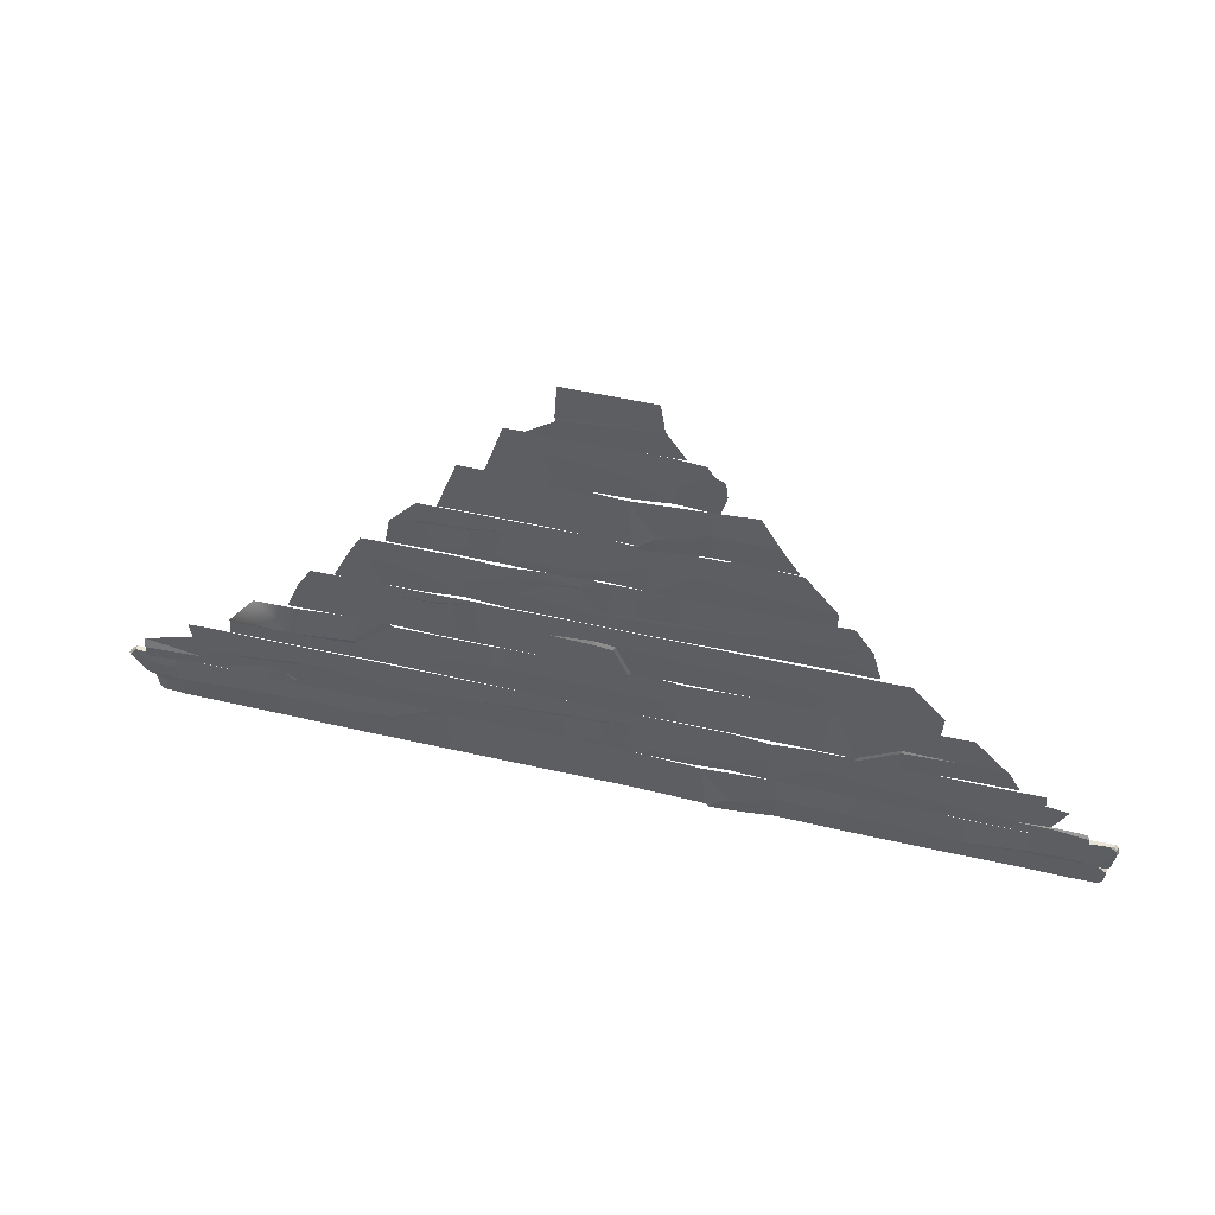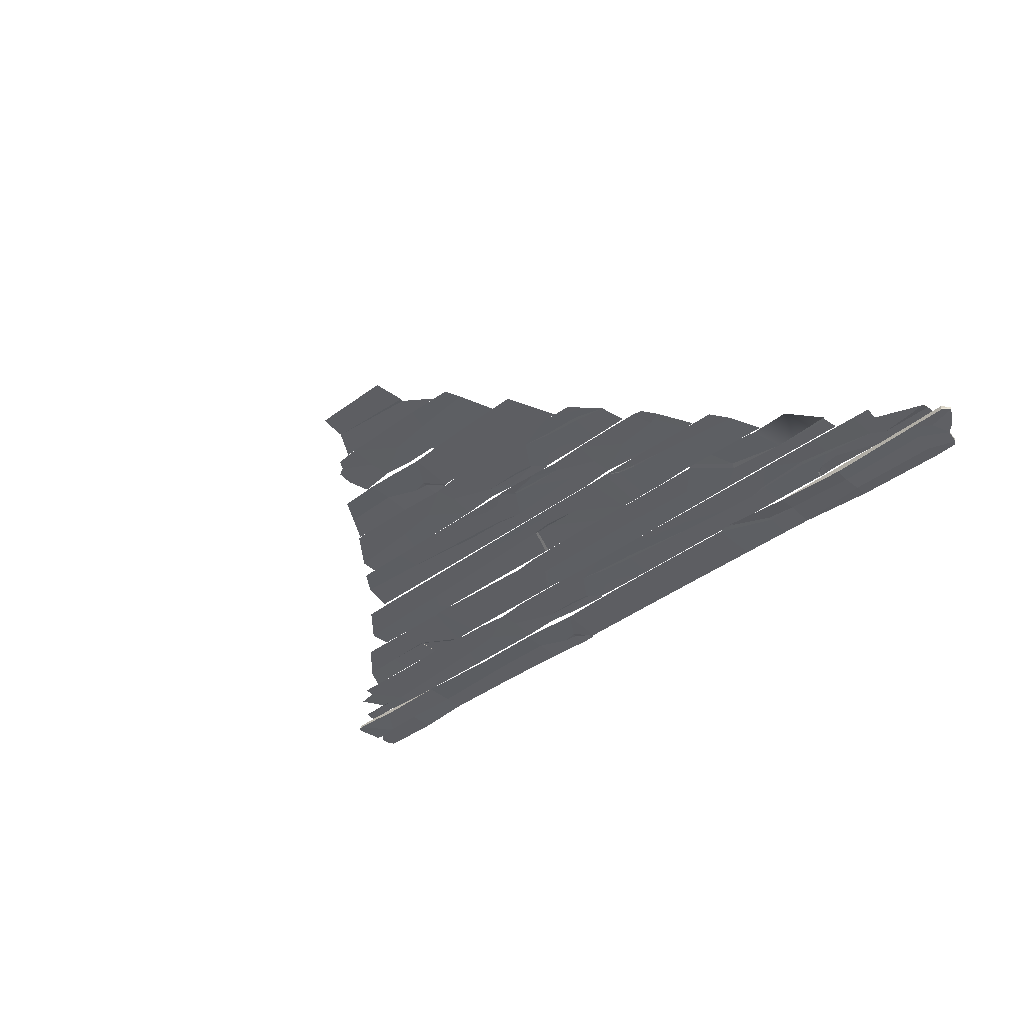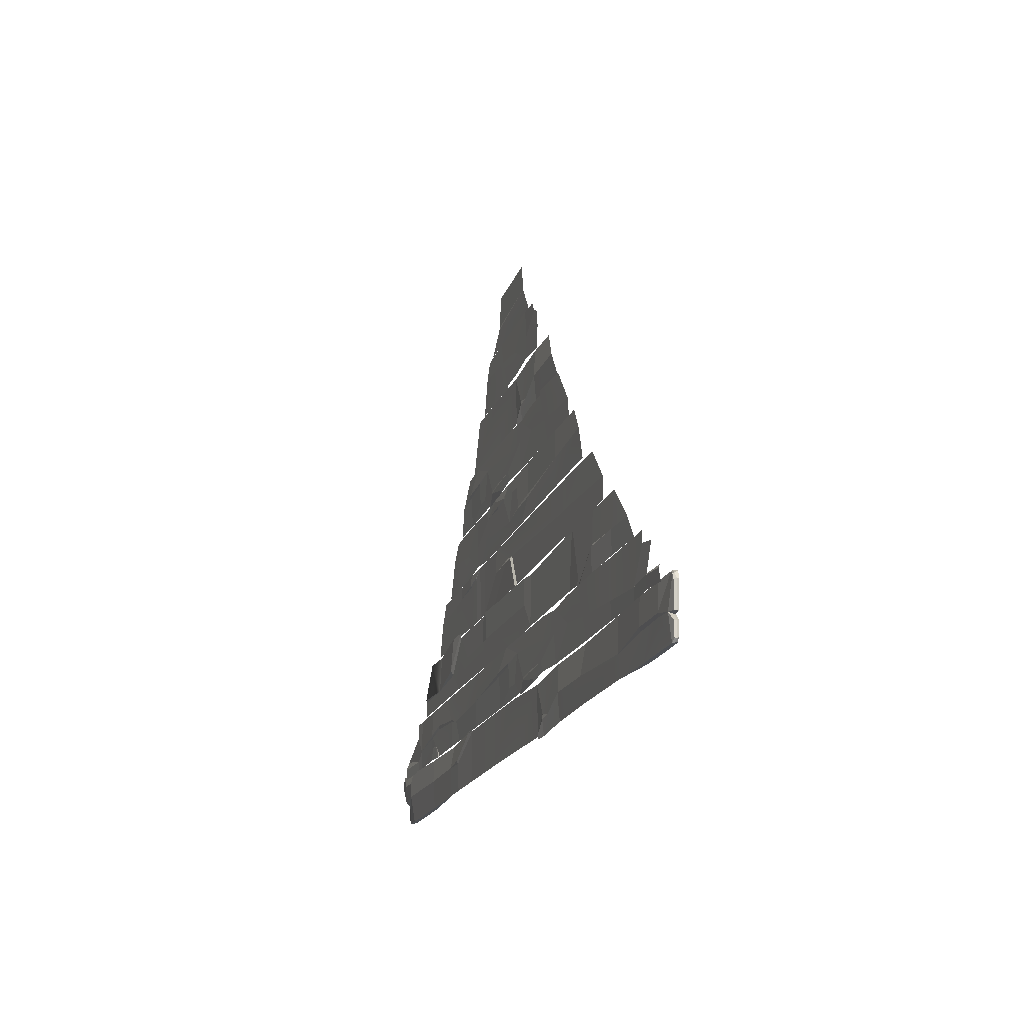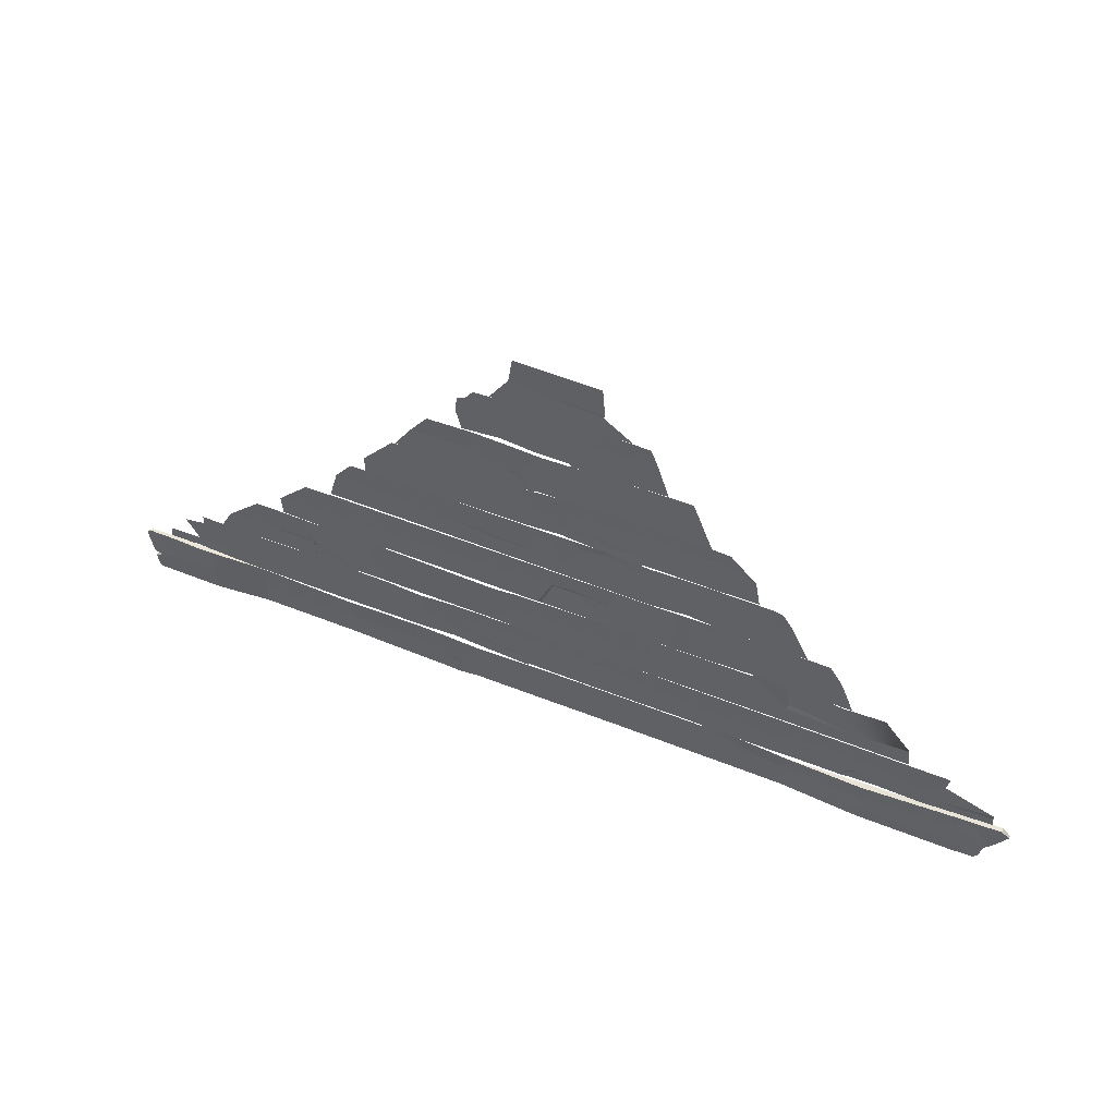
<metadata>
{"format":"obj","ext":"obj","renderer":"f3d","projection":"perspective","resolution":1024,"background":"white","views":[{"elev":49.4,"azim":14.4,"up":"+Y"},{"elev":-39.6,"azim":-136.7,"up":"+Z"},{"elev":-18.0,"azim":74.3,"up":"+Y"},{"elev":53.1,"azim":-156.8,"up":"+Y"}]}
</metadata>
<code>
o Plank01_LP.004_Test_no_back_Plank_01:004.011
v -1.694 0.2159 0.6281
v -1.473 0.2333 0.6326
v -1.156 0.3959 0.623
v -1.708 0.3828 0.5959
v 3.268 0.1205 0.6004
v 3.266 0.1195 0.6183
v 3.258 0.01907 0.6147
v 3.263 0.01905 0.6023
v 3.256 0.03203 0.5874
v 3.268 0.1189 0.5881
v 3.307 0.3468 0.5973
v 3.303 0.3849 0.5996
v 3.294 0.3836 0.6189
v 3.308 0.3474 0.6119
v -1.477 0.2037 0.6282
v -1.463 0.000147 0.6229
v -1.688 -0.001066 0.6226
v -1.076 0.3783 0.6184
v -1.071 -0.000144 0.6228
v -0.4839 0.3787 0.6179
v -0.4794 -0.000249 0.6228
v 0.0937 0.3735 0.6158
v 0.1097 -0.001781 0.6204
v 0.629 0.3472 0.6193
v 0.6675 -0.01212 0.6244
v 0.698 0.008843 0.6307
v 0.7904 0.1164 0.6289
v 0.6952 -0.03212 0.6301
v 0.7084 0.001215 0.636
v 0.7991 0.07776 0.6341
v 0.8049 -0.03367 0.6246
v 0.8945 0.3641 0.6192
v 0.9073 0.09524 0.6283
v 0.9108 -0.02387 0.6238
v 1.114 0.3748 0.6182
v 1.123 0.1878 0.6276
v 1.129 -0.005159 0.6153
v 1.649 0.3811 0.6035
v 1.61 0.1838 0.6276
v 1.662 -0.002612 0.6233
v 2.752 0.2069 0.6372
v 2.352 0.1481 0.6297
v 2.76 0.178 0.631
v 2.356 -0.003255 0.6226
v 3.054 0.1878 0.6293
v 3.056 0.2104 0.6355
v 3.229 -0.00346 0.619
v 3.246 -0.000282 0.6025
v 3.277 0.1711 0.6205
v 3.281 0.1727 0.6067
v 3.301 0.3413 0.6274
v 3.207 0.1783 0.63
v 3.289 0.3732 0.6295
v 3.209 0.1694 0.5994
v 3.247 0.4007 0.6197
v -3.283 0.3539 0.6423
v -3.297 0.3537 0.6267
v -3.208 0.2088 0.6217
v -3.192 0.2042 0.6359
v -3.239 0.4095 0.6377
v -3.24 0.4099 0.6223
v -3.153 0.319 0.6502
v -2.952 0.3982 0.6307
v -2.958 0.3183 0.6515
v -2.947 0.204 0.6511
v -2.257 0.21 0.629
v -2.271 0.3767 0.623
v 2.759 -0.005474 0.6177
v 3.039 -0.004668 0.6222
v 3.235 0.001444 0.588
v 3.2 0.1708 0.5825
v 3.275 0.1688 0.5924
v 3.268 0.4006 0.6161
v 3.275 0.4033 0.5964
v 2.34 0.3812 0.622
v 2.744 0.3895 0.6291
v 3.036 -0.006303 0.5912
v 2.754 -0.006143 0.5906
v 3.047 0.191 0.5838
v 2.76 0.1956 0.5899
v 3.054 0.3928 0.6304
v 2.761 0.3943 0.5957
v 3.057 0.3997 0.5985
v 2.899 0.3902 0.5974
v -2.248 -0.00297 0.6173
v -3.142 0.1543 0.616
v -3.146 0.1536 0.6005
v -3.212 0.2117 0.607
v -3.152 0.162 0.5884
v -3.128 0.03968 0.5874
v -3.134 0.04621 0.6003
v -3.296 0.3563 0.6089
v -3.24 0.41 0.6035
v -2.952 0.3948 0.6035
v -3.091 0.3045 0.6038
v -2.254 -0.003641 0.5884
v -2.949 0.000165 0.6167
v -2.944 -0.003439 0.5883
v -2.939 0.2613 0.6063
v -2.93 0.1168 0.5814
v -2.257 0.3723 0.5839
v -2.246 0.2485 0.5833
v -2.253 0.1059 0.5814
v -3.125 0.04111 0.6143
v -3.049 0.1149 0.6275
v -3.104 0.008659 0.6128
v -3.107 0.006735 0.6007
v -3.101 0.007442 0.5888
f 1 2 3 4
f 5 6 7 8
f 8 9 10 5
f 11 12 13 14
f 15 2 1
f 16 15 1 17
f 3 2 15 18
f 18 15 16 19
f 20 18 19 21
f 22 20 21 23
f 24 22 23 25
f 24 25 26 27
f 28 29 26 25
f 27 26 29 30
f 31 30 29 28
f 32 24 27 33
f 27 30 33
f 33 30 31 34
f 35 32 33 36
f 33 34 37 36
f 38 35 36 39
f 39 36 37 40
f 41 42 43
f 42 39 40 44
f 45 46 41 43
f 47 48 8 7
f 49 50 14 51
f 47 7 6 52
f 51 14 13 53
f 52 49 51 53
f 52 6 5 54
f 54 50 49 52
f 46 52 53 55
f 46 45 52
f 56 57 58 59
f 60 61 57 56
f 60 56 59 62
f 63 64 65 66 67
f 43 42 44 68
f 45 43 68 69
f 47 52 45 69
f 9 8 48 70
f 54 5 10 71
f 71 10 9 70
f 71 72 50 54
f 14 50 72 11
f 55 53 13 73
f 73 13 12 74
f 75 42 41 76
f 75 38 39 42
f 77 69 68 78
f 79 77 78 80
f 74 12 11 79
f 81 76 41 46
f 81 46 55
f 82 75 76
f 83 55 73 74
f 71 70 77 79
f 11 72 71 79
f 84 83 74 79
f 79 80 82 84
f 84 82 76 81
f 84 81 55 83
f 17 1 66 85
f 67 66 1 4
f 60 62 64 63
f 86 59 58 87
f 87 58 88 89
f 89 90 91 87
f 92 88 58 57
f 92 57 61 93
f 94 95 92 93
f 95 89 88 92
f 96 85 97 98
f 99 100 90 89
f 99 89 95 94
f 94 63 67 101
f 102 99 94 101
f 103 100 99 102
f 87 91 104 86
f 65 59 86 105
f 64 62 59 65
f 65 97 85 66
f 105 106 97 65
f 86 104 106 105
f 106 104 91 107
f 107 91 90 108
f 98 97 106 107
f 107 108 98
f 98 108 90 100
f 100 103 96 98
f 67 4 101
f 1 102 101 4
f 85 96 17
f 96 103 17
f 102 1 17 103
f 68 44 78
f 42 80 78 44
f 42 75 82 80
f 93 61 94
f 61 60 63 94
f 70 48 77
f 48 47 69 77
o Plank01_LP.005_Test_no_back_Plank_01:004.012
v -0.898 2.761 0.6179
v -1.036 2.382 0.6228
v -0.4127 2.756 0.6158
v -0.3968 2.38 0.6204
v 0.1225 2.729 0.6193
v 0.161 2.37 0.6244
v 0.1916 2.391 0.6307
v 0.2839 2.499 0.6289
v 0.1888 2.35 0.6301
v 0.202 2.383 0.636
v 0.2927 2.46 0.6341
v 0.2985 2.348 0.6246
v 0.3881 2.746 0.6192
v 0.4009 2.477 0.6283
v 0.4043 2.358 0.6238
v 0.6079 2.757 0.6182
v 0.6169 2.57 0.6276
v 0.6222 2.377 0.6153
v 0.9003 2.763 0.6035
v 1.038 2.566 0.6276
v 1.156 2.38 0.6233
f 111 109 110 112
f 113 111 112 114
f 113 114 115 116
f 117 118 115 114
f 116 115 118 119
f 120 119 118 117
f 121 113 116 122
f 116 119 122
f 122 119 120 123
f 124 121 122 125
f 122 123 126 125
f 127 124 125 128
f 128 125 126 129
o Plank02_LP.002_Test_no_back_Plank_02_NEU:004_Test_no_back_Plank_02_NEU:005.007
v -2.511 0.8995 0.6299
v -2.515 0.9214 0.635
v -1.668 0.9715 0.6401
v -1.428 1.215 0.6261
v -1.599 1.212 0.6378
v -2.074 0.9027 0.6276
v -1.647 0.9321 0.6277
v -2.026 1.162 0.6253
v -1.468 0.7892 0.622
v -2.071 0.7857 0.6259
v -1.398 1.174 0.6256
v -1.192 0.9644 0.6276
v -0.7398 1.172 0.625
v -0.7576 0.9745 0.6276
v -0.667 0.7792 0.6246
v -0.6697 1.186 0.6312
v -0.6511 0.9829 0.6276
v 0.1336 0.774 0.6233
v 0.3556 0.9691 0.6276
v 0.3199 1.171 0.6166
v 0.4893 1.151 0.6175
v 0.4964 0.7863 0.6247
v 1.396 0.7862 0.6258
v 1.421 1.189 0.614
v 1.472 1.172 0.6253
v 1.591 0.7802 0.6255
v 1.881 0.9399 0.6368
v 1.879 0.9569 0.6289
v 1.615 0.7684 0.6307
v 2.244 0.9452 0.6276
v 1.883 1.172 0.6231
v 1.722 0.7659 0.6366
v 1.881 0.773 0.6333
v 2.551 0.9345 0.6276
v 2.634 0.7805 0.6156
v 2.242 0.782 0.6224
v 2.309 1.177 0.6216
v 2.233 1.176 0.6243
v -2.322 1.167 0.6329
v -2.53 0.7846 0.6258
f 132 133 134
f 135 131 130
f 135 136 132
f 135 132 134 137
f 138 136 135 139
f 140 133 132 136
f 140 136 138 141
f 142 140 141 143
f 143 141 138 144
f 145 142 143 146
f 146 143 144 147
f 145 146 148 149
f 150 149 148 151
f 148 146 147 151
f 151 152 153 150
f 154 153 152 155
f 156 157 155 158
f 159 157 156
f 160 154 155 157
f 156 158 161 162
f 164 163 159 165
f 160 157 159 167
f 168 131 135 137
f 139 135 130 169
f 167 159 163 166
f 165 159 156 162
f 162 156 157
o Plank03_LP.002_Test_no_back_Plank_03_NEU:005.004
v -0.4391 1.179 0.6242
v 0.1417 1.163 0.6343
v 0.04983 1.39 0.6424
v -0.07477 1.401 0.6391
v -0.9459 1.516 0.6278
v -0.9478 1.527 0.6306
v -1.089 1.504 0.6318
v -1.089 1.491 0.6284
v -0.8495 1.575 0.6253
v -1.087 1.574 0.6296
v -0.3761 1.401 0.6291
v -0.7032 1.181 0.6242
v -0.6961 1.571 0.625
v -0.809 1.177 0.6227
v -1.078 1.178 0.6237
v -0.9287 1.18 0.6241
v -1.395 1.479 0.6254
v -1.374 1.191 0.6242
v -1.9 1.565 0.6255
v -1.994 1.416 0.6276
v -1.402 1.572 0.625
v -0.07619 1.427 0.6276
v -0.3801 1.573 0.6247
v -0.09306 1.574 0.624
v 0.05765 1.412 0.6301
v 0.07999 1.573 0.6247
v 2.109 1.331 0.6278
v 1.323 1.158 0.6244
v 2.099 1.178 0.6273
v 1.461 1.358 0.6276
v 1.886 1.57 0.622
v 1.59 1.573 0.6246
v 1.288 1.358 0.6276
v 1.295 1.571 0.6249
v 0.1588 1.176 0.6231
v 1.291 1.181 0.6244
v -2.091 1.177 0.6229
f 170 171 172 173
f 174 175 176 177
f 175 174 178
f 179 176 175 178
f 170 173 180 181
f 181 182 178 183
f 174 177 184 185
f 183 178 174 185
f 186 187 184 177
f 177 176 186
f 188 189 186 190
f 190 186 176 179
f 180 173 191
f 182 181 180 192
f 192 180 191 193
f 193 191 194 195
f 197 198 196 199
f 199 196 200 201
f 202 199 201 203
f 172 171 204 194
f 194 204 205 202
f 191 173 172 194
f 202 203 195 194
f 205 197 199 202
f 206 187 186 189
o Plank06_LP.010_Test_no_back_Plank_06_NEU:006.019
v -0.4827 2.05 0.6315
v -0.4824 2.064 0.6301
v -0.5867 1.979 0.6237
v -0.5706 1.97 0.6195
v -0.2465 2 0.6309
v -0.2476 1.979 0.6267
v -0.3225 2.062 0.6331
v -0.3281 2.077 0.6303
v -0.6295 2.275 0.6286
v -0.04252 2.221 0.6276
v -0.05593 2.073 0.6308
v -0.007305 2 0.628
v 0.2445 2.193 0.628
v 0.2627 2.35 0.6245
v -0.001766 2.375 0.6229
v 0.2732 1.984 0.6256
v 0.5432 2.189 0.6276
v 0.7398 2.374 0.6246
v 0.5063 2.373 0.6239
v 0.8602 2.148 0.6275
v 0.7475 2.401 0.627
v 0.9195 1.98 0.6241
v 1.403 2.105 0.6276
v 1.181 2.371 0.6245
v 1.397 1.985 0.6199
v -0.9179 2.38 0.6272
v -1.344 2.178 0.6277
v -1.381 1.981 0.6249
v -1.116 2.24 0.6322
v -0.8536 2.247 0.633
v -1.163 2.375 0.6234
v -0.8504 2.232 0.6304
v -0.6981 2.071 0.6276
v -0.8312 2.071 0.6276
v -1.106 2.214 0.6275
v -1.089 1.979 0.6212
f 207 208 209 210
f 211 207 210 212
f 208 207 213 214
f 215 208 214 216
f 214 213 217
f 217 213 207 211
f 217 211 212 218
f 219 216 214 217
f 220 221 216 219
f 219 217 218 222
f 223 224 225 220
f 226 227 224 223
f 223 222 228 226
f 223 220 219 222
f 227 226 229 230
f 231 229 226 228
f 232 215 216 221
f 235 236 215 232
f 235 232 237 233
f 215 236 238
f 239 209 208 215
f 239 215 238 240
f 241 238 236 235
f 242 240 238 241
f 241 235 233
f 241 233 234 242
f 242 209 239 240
o Plank06_LP.011_Test_no_back_Plank_06_NEU:006.020
v -0.1658 1.907 0.6315
v -0.1661 1.892 0.6301
v -0.06233 1.978 0.6237
v -0.07844 1.987 0.6195
v -0.4023 1.955 0.6309
v -0.4014 1.976 0.6267
v -0.326 1.894 0.6331
v -0.3202 1.878 0.6303
v -0.01754 1.683 0.6286
v -0.6049 1.733 0.6276
v -0.5924 1.881 0.6308
v -0.6416 1.954 0.628
v -0.892 1.758 0.628
v -0.9092 1.602 0.6245
v -0.6446 1.578 0.6229
v -0.9222 1.968 0.6256
v -1.191 1.761 0.6276
v -1.386 1.575 0.6246
v -1.153 1.576 0.6239
v -1.508 1.799 0.6275
v -1.394 1.548 0.627
v -1.465 1.968 0.6241
v -1.614 1.839 0.6276
v -1.745 1.573 0.6245
v -1.545 1.959 0.6199
v 1.632 1.819 0.6279
v 1.506 1.987 0.6181
v 1.692 1.593 0.6233
v 0.2716 1.58 0.6272
v 1.094 1.787 0.6277
v 1.094 1.984 0.6249
v 0.469 1.721 0.6322
v 0.2064 1.712 0.633
v 1.075 1.59 0.6234
v 0.2031 1.727 0.6304
v 0.04973 1.887 0.6276
v 0.1828 1.888 0.6276
v 0.459 1.747 0.6275
v 0.4403 1.981 0.6212
f 243 244 245 246
f 247 243 246 248
f 244 243 249 250
f 251 244 250 252
f 250 249 253
f 253 249 243 247
f 253 247 248 254
f 255 252 250 253
f 256 257 252 255
f 255 253 254 258
f 259 260 261 256
f 262 263 260 259
f 259 258 264 262
f 259 256 255 258
f 263 262 265 266
f 267 265 262 264
f 271 251 252 257
f 272 268 269 273
f 274 275 251 271
f 276 270 268 272
f 274 271 276 272
f 251 275 277
f 278 245 244 251
f 278 251 277 279
f 280 277 275 274
f 281 279 277 280
f 280 274 272
f 280 272 273 281
f 281 245 278 279
o Plank06_LP.012_Test_no_back_Plank_06_NEU:006.021
v -0.4838 3.14 0.6272
v 0.3381 3.348 0.6277
v 0.3074 3.545 0.6249
v -0.2865 3.282 0.6322
v 0.4673 3.151 0.6234
v -0.2964 3.308 0.6275
v -0.2808 3.542 0.6212
f 285 282 286 283
f 287 285 283
f 287 283 284 288
o Plank06_LP.013_Test_no_back_Plank_06_NEU:006.022
v 0.6934 3.031 0.6303
v 0.708 2.914 0.6276
v 0.6303 3.062 0.6308
v 0.5811 3.135 0.628
v 0.4208 2.939 0.628
v 0.4037 2.783 0.6245
v 0.6683 2.759 0.6229
v 0.3906 3.149 0.6256
v 0.1221 2.942 0.6276
v -0.07327 2.756 0.6246
v 0.1602 2.758 0.6239
v -0.1952 2.98 0.6275
v -0.08084 2.729 0.627
v -0.2556 3.149 0.6241
v -0.6432 3.02 0.6276
v -0.7306 2.754 0.6245
v -0.6037 3.14 0.6203
f 293 290 289 291
f 294 295 290 293
f 293 291 292 296
f 297 298 299 294
f 300 301 298 297
f 297 296 302 300
f 297 294 293 296
f 301 300 303 304
f 305 303 300 302
o Plank06_LP.014_Test_no_back_Plank_06_NEU:006.023
v -2.178 0.3773 0.6352
v -2.097 0.3724 0.6297
v -2.112 0.4177 0.6321
v -2.177 0.4669 0.6281
v 3.111 0.4589 0.643
v 3.095 0.485 0.6282
v 2.867 0.492 0.6276
v 2.958 0.6675 0.6276
v 2.868 0.4815 0.6346
v 2.643 0.472 0.6285
v 2.805 0.6925 0.6276
v 0.3285 0.4501 0.6315
v 0.3288 0.4649 0.6301
v 0.2245 0.3799 0.6237
v 0.2405 0.371 0.6195
v 0.5646 0.4003 0.6309
v 0.5636 0.3793 0.6267
v 0.4887 0.4623 0.6331
v 0.4831 0.4777 0.6303
v 0.1817 0.6751 0.6286
v 0.7687 0.6213 0.6276
v 0.7553 0.4738 0.6308
v 0.8039 0.4004 0.628
v 1.056 0.594 0.628
v 1.074 0.7506 0.6245
v 0.8094 0.776 0.6229
v 1.084 0.3842 0.6256
v 1.354 0.5895 0.6276
v 1.551 0.7743 0.6246
v 1.318 0.7741 0.6239
v 1.671 0.549 0.6275
v 1.559 0.8013 0.627
v 1.731 0.3802 0.6241
v 2.798 0.7758 0.6236
v 2.632 0.7734 0.6242
v 3.119 0.3763 0.6344
v 2.874 0.3941 0.6327
v 2.635 0.3807 0.6251
v 2.214 0.5059 0.6276
v 2.208 0.7717 0.6245
v 2.209 0.3859 0.6199
v -3.164 0.3793 0.6431
v -3.16 0.4638 0.6433
v -3.159 0.4894 0.6274
v -3.159 0.5296 0.6216
v -2.805 0.6582 0.6276
v -2.822 0.775 0.6239
v -2.772 0.4653 0.6283
v -2.773 0.389 0.627
v -1.682 0.5729 0.6281
v -1.536 0.5514 0.6279
v -1.681 0.5861 0.6297
v -1.687 0.3803 0.6243
v -1.461 0.3822 0.6181
v -2.089 0.3802 0.6253
v -2.108 0.4305 0.6274
v -2.081 0.6218 0.6315
v -2.071 0.5938 0.6276
v -1.902 0.3814 0.6248
v -2.678 0.5317 0.6283
v -2.684 0.7773 0.6216
v -2.3 0.5895 0.6341
v -2.299 0.7761 0.6237
v -1.838 0.7769 0.6233
v -1.527 0.7769 0.6233
v -2.176 0.4747 0.6274
v -2.294 0.5674 0.6298
v -2.283 0.4887 0.6277
v -2.306 0.3854 0.6334
v -2.673 0.3886 0.6242
v -2.333 0.4965 0.6275
v -0.1067 0.7806 0.6272
v -0.9301 0.5783 0.6277
v -0.9323 0.3819 0.6249
v -0.305 0.6403 0.6322
v -0.04239 0.6477 0.633
v -0.9104 0.7755 0.6234
v -0.03923 0.6327 0.6304
v 0.1131 0.4719 0.6276
v -0.02003 0.4713 0.6276
v -0.2953 0.6145 0.6275
v -0.2782 0.38 0.6212
f 306 307 308 309
f 310 311 312 314
f 314 312 315
f 315 312 313 316
f 317 318 319 320
f 321 317 320 322
f 318 317 323 324
f 325 318 324 326
f 324 323 327
f 327 323 317 321
f 327 321 322 328
f 329 326 324 327
f 330 331 326 329
f 329 327 328 332
f 333 334 335 330
f 336 337 334 333
f 333 332 338 336
f 333 330 329 332
f 340 315 316 339
f 342 314 315 343
f 341 310 314 342
f 337 336 344 345
f 344 315 340 345
f 346 344 336 338
f 343 315 344 346
f 350 349 348 353
f 353 348 347 354
f 355 356 357
f 358 359 356 355
f 308 307 360 361
f 362 363 355 357
f 364 358 355 363
f 361 360 364 363
f 351 350 353 365
f 352 351 365 366
f 366 365 367 368
f 369 362 357
f 368 367 362 369
f 369 357 356 370
f 309 308 361 371
f 367 365 372
f 372 363 362 367
f 371 361 363 372
f 309 371 373
f 374 306 309 373
f 375 365 353 354
f 376 372 365 375
f 375 374 373 376
f 377 325 326 331
f 378 356 359 379
f 380 381 325 377
f 382 370 356 378
f 380 377 382 378
f 325 381 383
f 384 319 318 325
f 384 325 383 385
f 386 383 381 380
f 387 385 383 386
f 386 380 378
f 386 378 379 387
f 387 319 384 385
f 376 373 372
f 372 373 371

</code>
